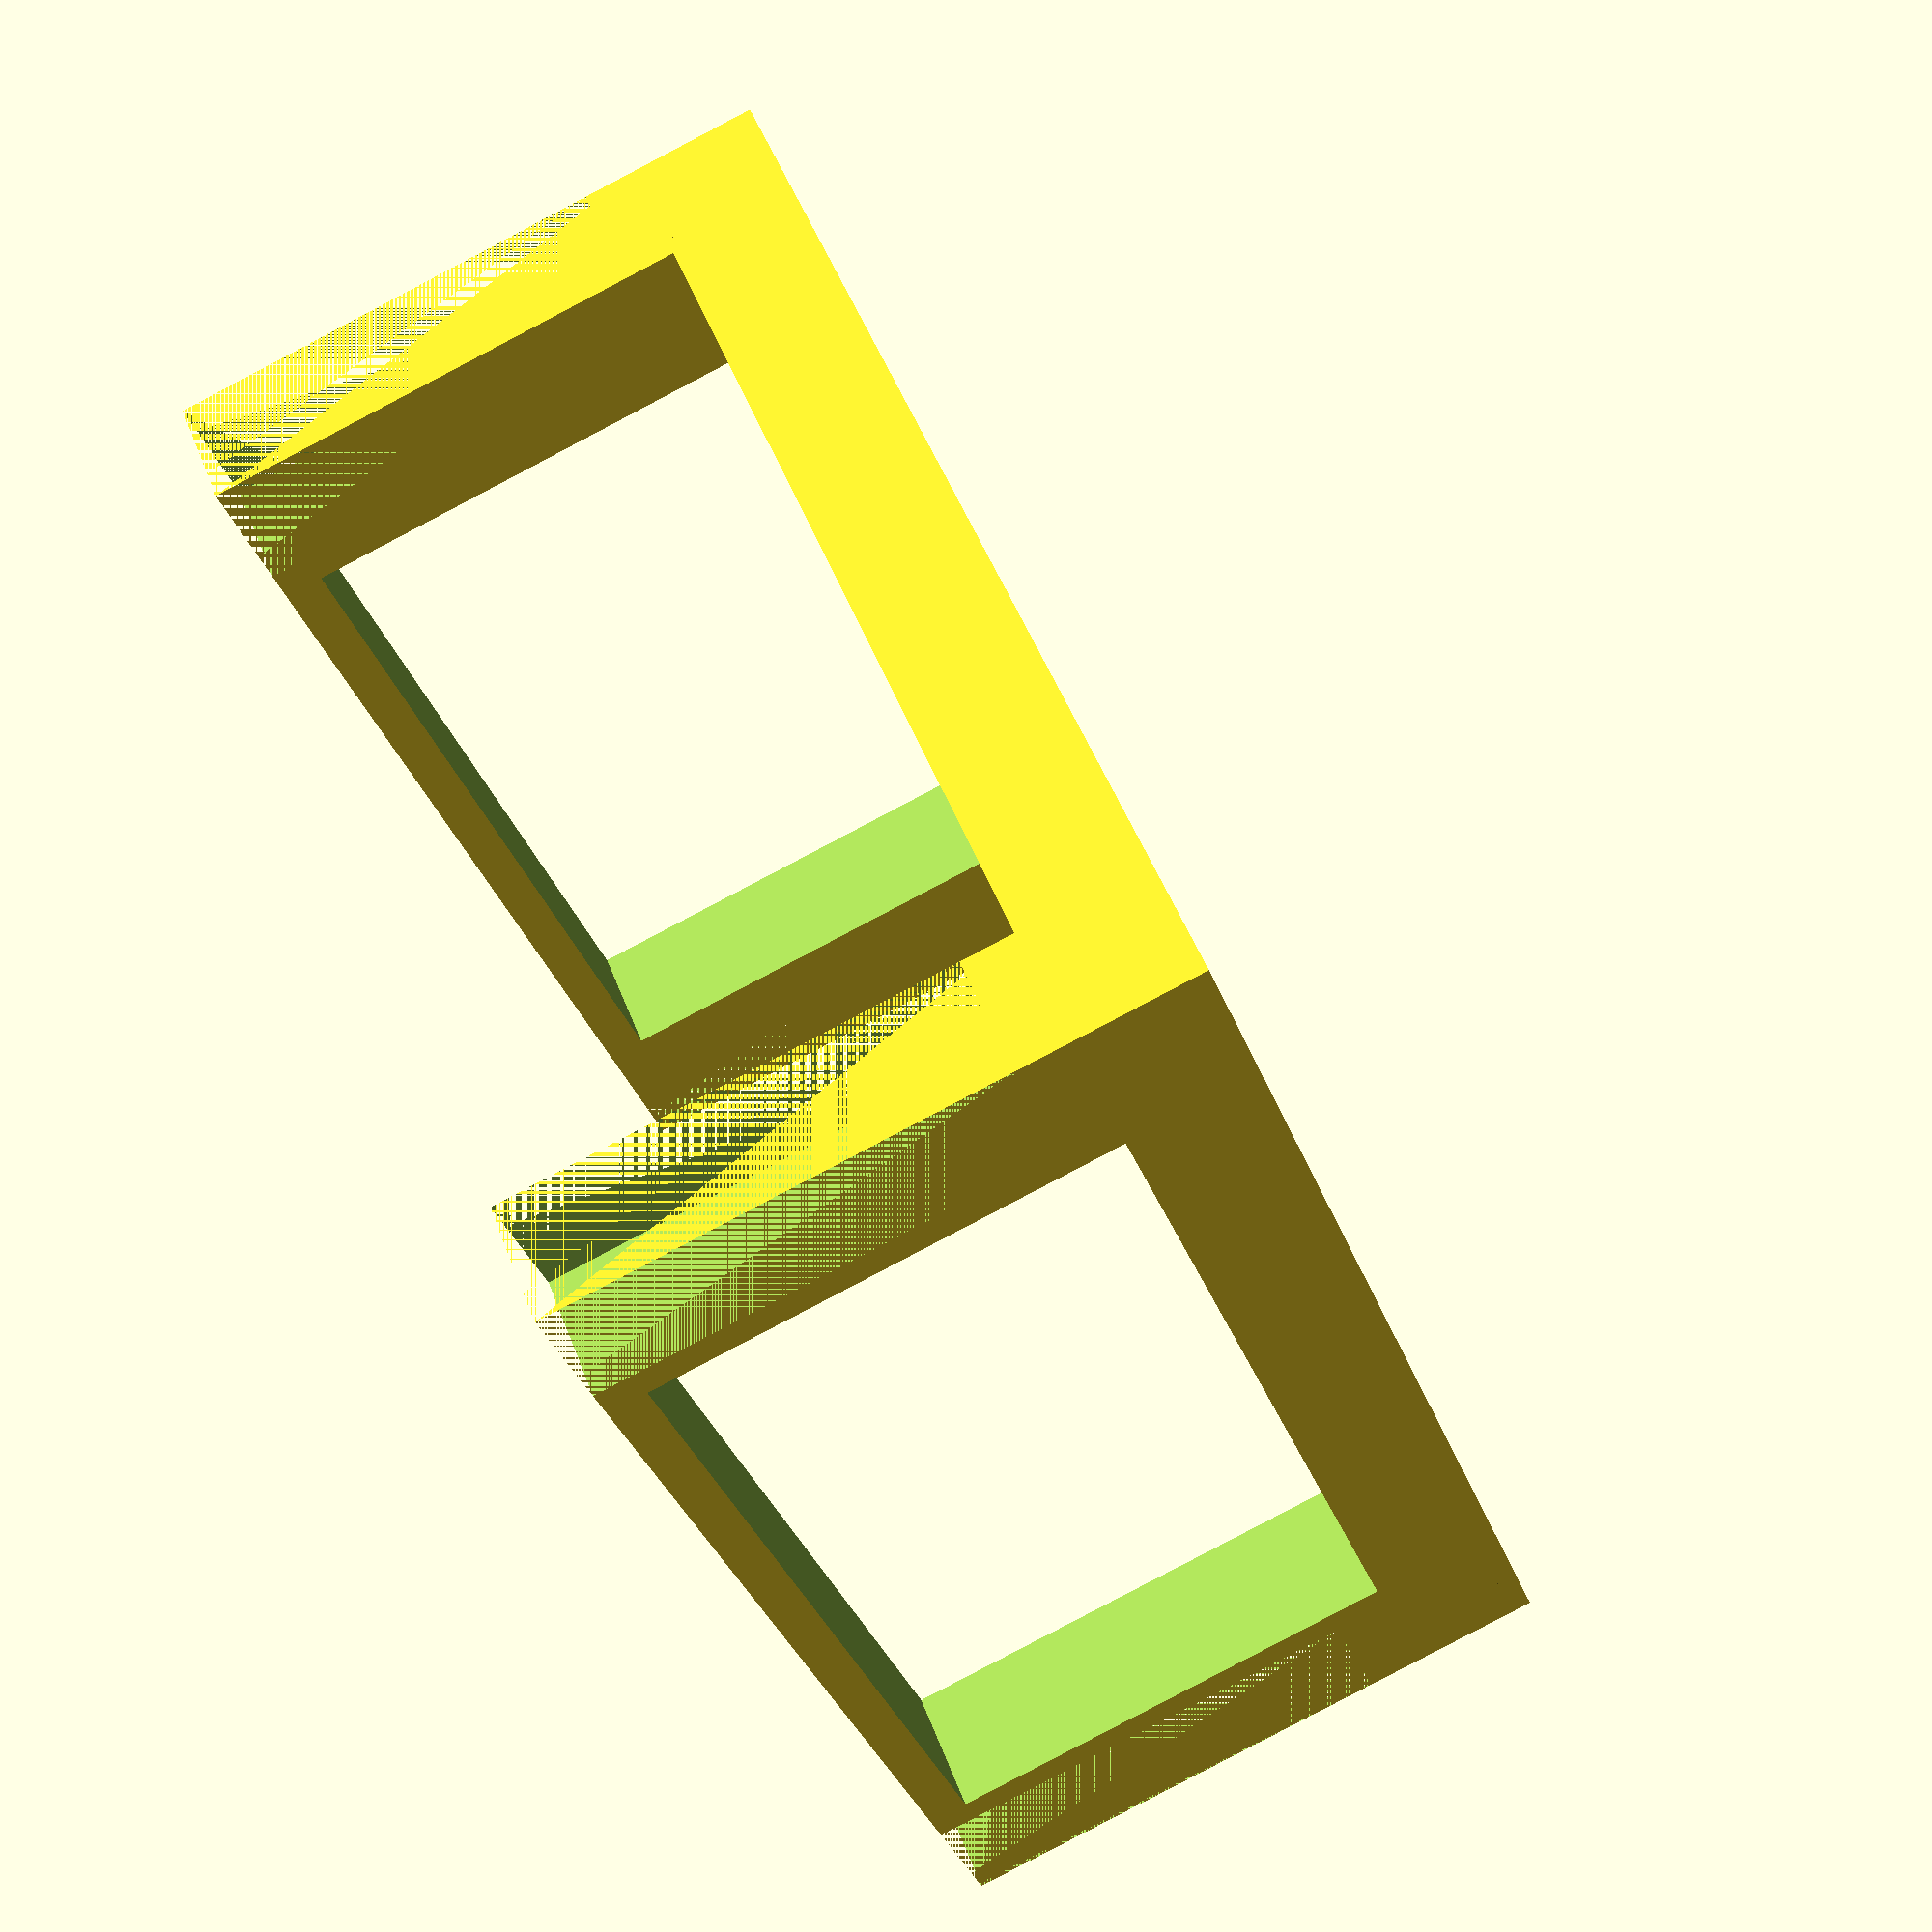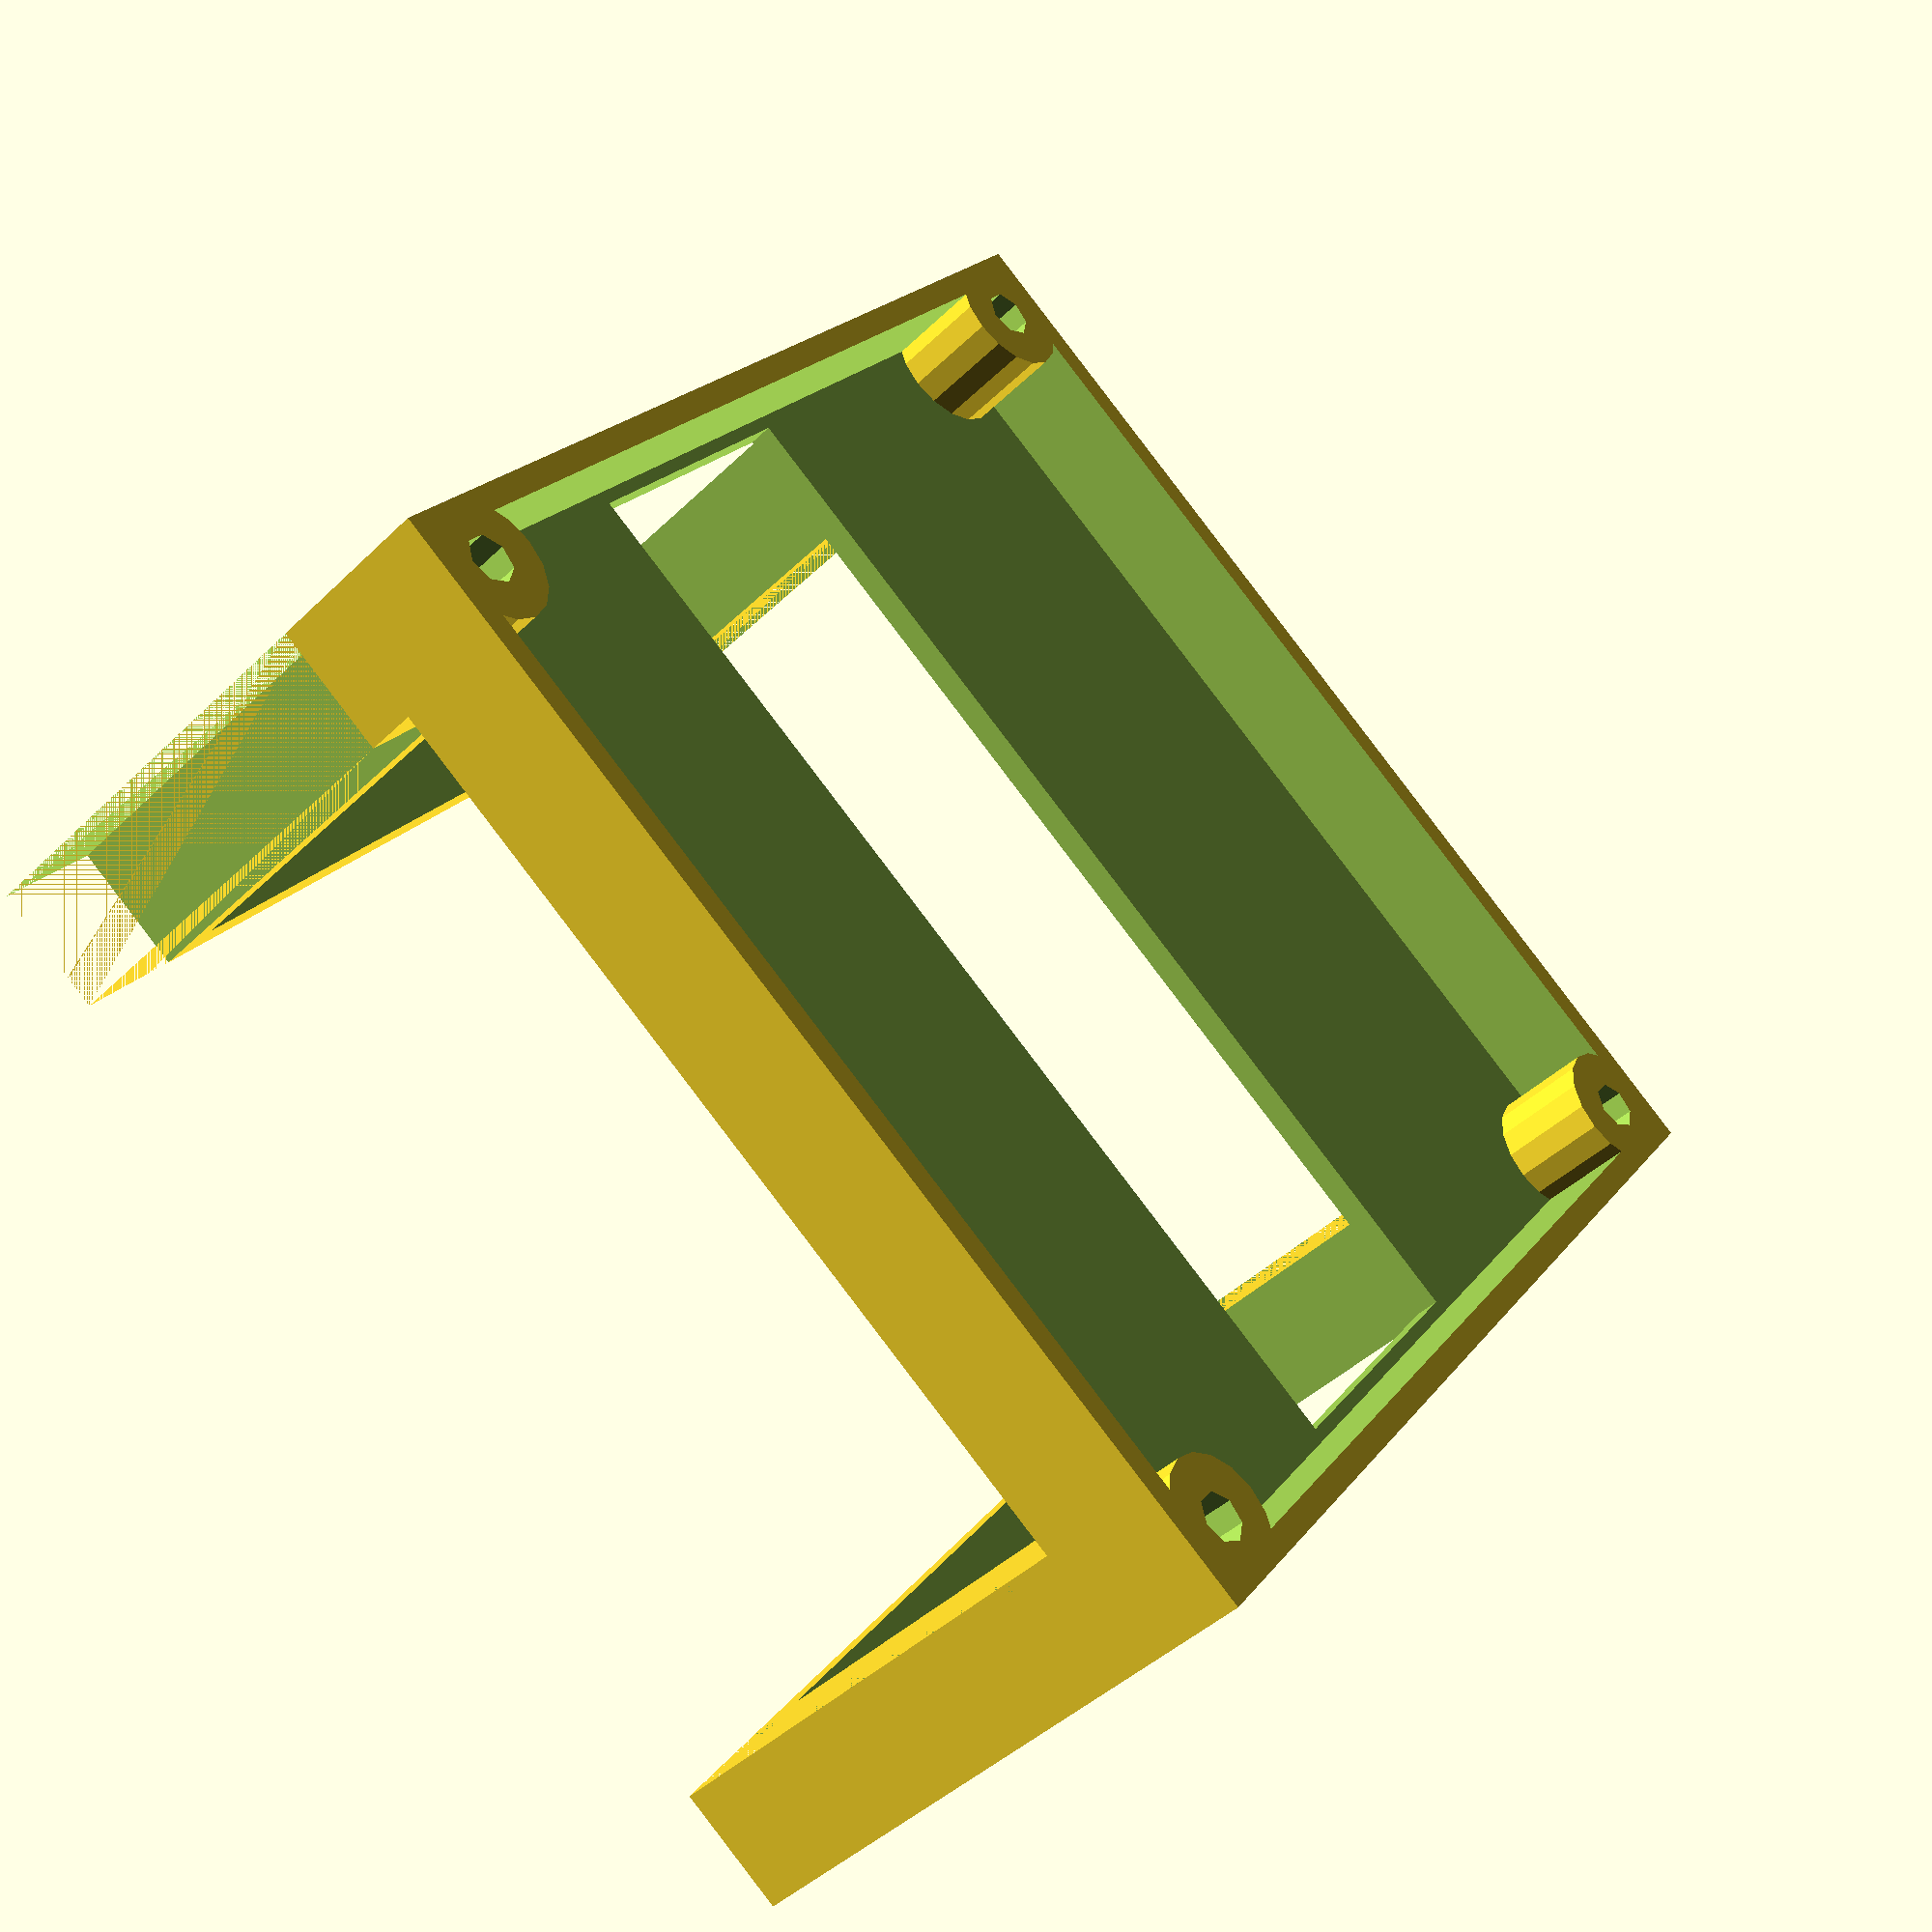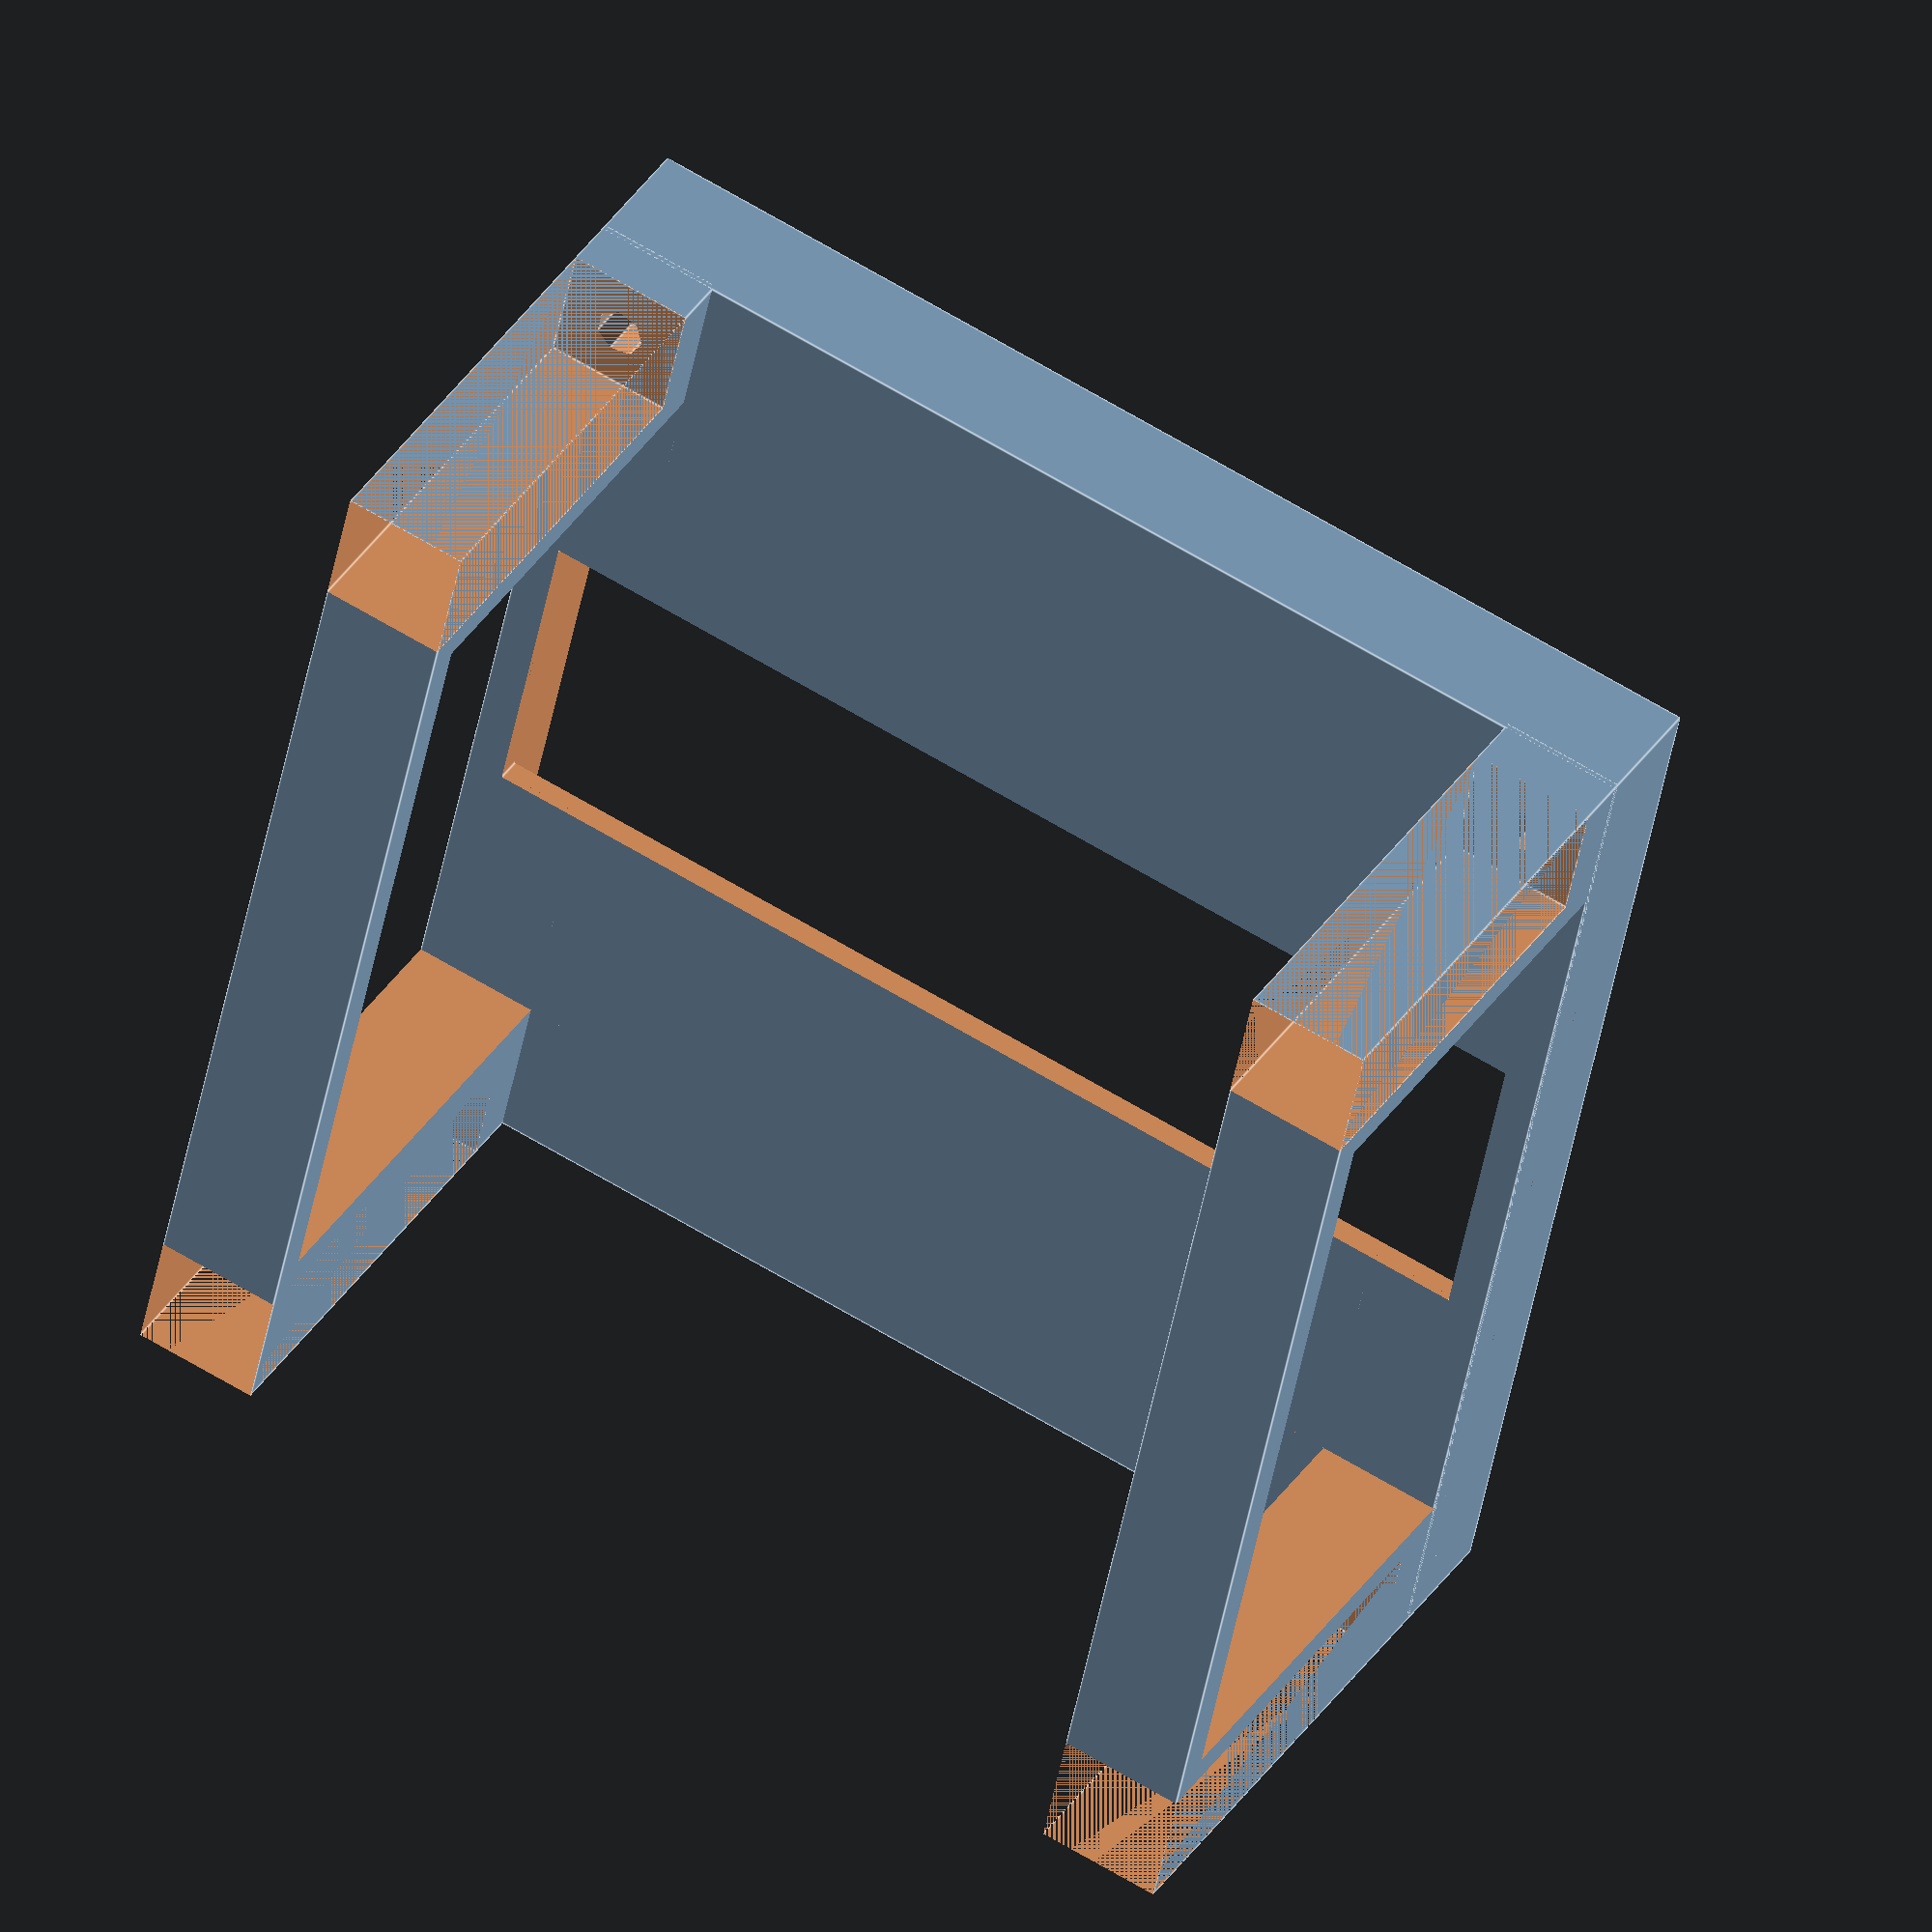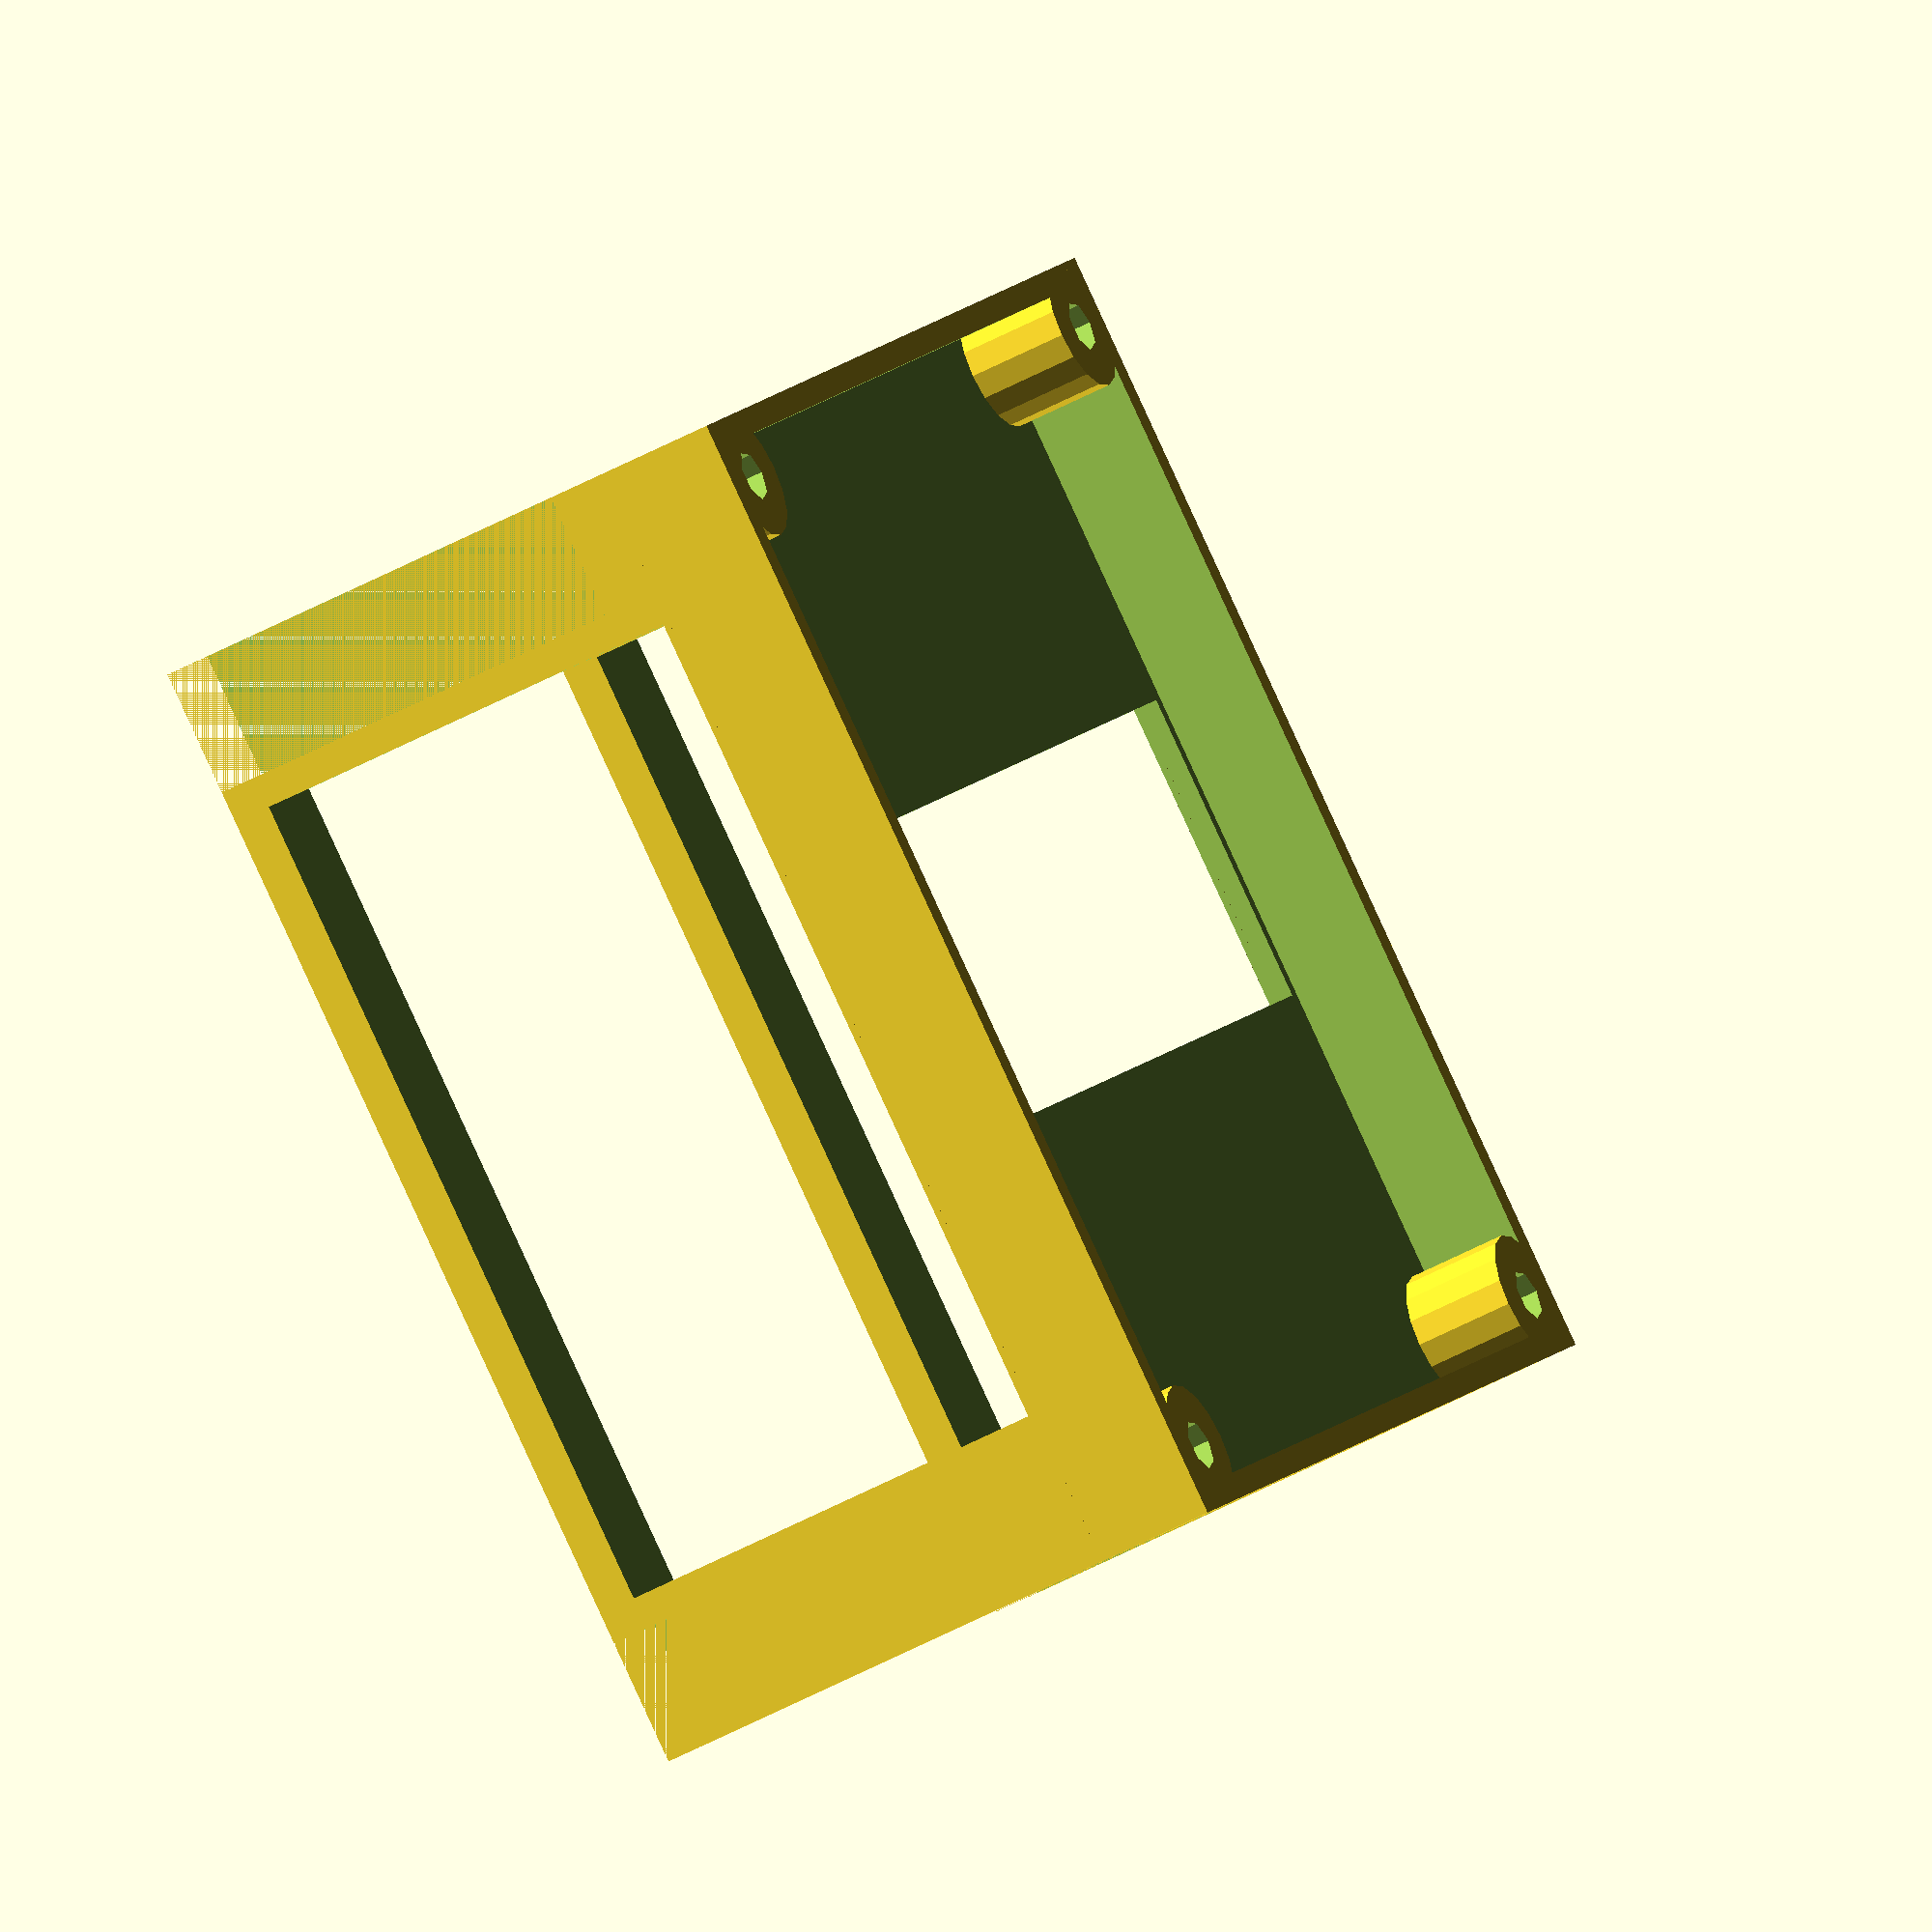
<openscad>

module bracket(centres, height)
{
c = centres/2;

	difference()
	{
		cube([10, centres+10, height+3], center = true);
		translate([0,0, 3])
			cube([20, centres-15, height+3], center = true);
		translate([0,c, -8])
			cube([10, 10, height+10], center = true);
		translate([0, c, 0])
					cylinder(h = 60, r1 = 2, r2 = 2, center = true);
		translate([0,-c, -8])
			cube([10, 10, height+10], center = true);
		translate([0, -c, 0])
					cylinder(h = 60, r1 = 2, r2 = 2, center = true);
	}
}
module duct(centres, width)
{
	c = centres/2;

	difference()
	{
		cube([centres+10, centres+10, 10], center = true);
		translate([0, 0, 7])
			difference()
			{	
		     	cube([centres+6, centres+6, 20], center = true);
				translate([-c, -c, 0])
					cylinder(h = 30, r1 = 5, r2 = 5, center = true);
				translate([-c, c, 0])
					cylinder(h = 30, r1 = 5, r2 = 5, center = true);
				translate([c, -c, 0])
					cylinder(h = 30, r1 = 5, r2 = 5, center = true);
				translate([c, c, 0])
					cylinder(h = 30, r1 = 5, r2 = 5, center = true);
			}
		translate([-c, -c, 0])
					cylinder(h = 30, r1 = 2, r2 = 2, center = true);
		translate([c, -c, 0])
					cylinder(h = 30, r1 = 2, r2 = 2, center = true);
		translate([-c, c, 0])
					cylinder(h = 30, r1 = 2, r2 = 2, center = true);
		translate([c, c, 0])
					cylinder(h = 30, r1 = 2, r2 = 2, center = true);
          //translate([0, c/2, 0])
					cube([centres+4, width, 30], center = true);
	}
}

module cooler(centres, width, height)
{
	duct(centres, width);
	translate([centres/2, 0,  -(7+height+5)/2])
		bracket(centres, height);
	translate([-centres/2, 0,  -(7+height+5)/2])
		bracket(centres, height);
}

cooler(82, 25, 36);

</openscad>
<views>
elev=265.8 azim=222.2 roll=242.3 proj=p view=solid
elev=43.8 azim=35.8 roll=318.4 proj=p view=solid
elev=321.0 azim=168.3 roll=210.2 proj=o view=edges
elev=229.4 azim=126.3 roll=238.7 proj=o view=wireframe
</views>
